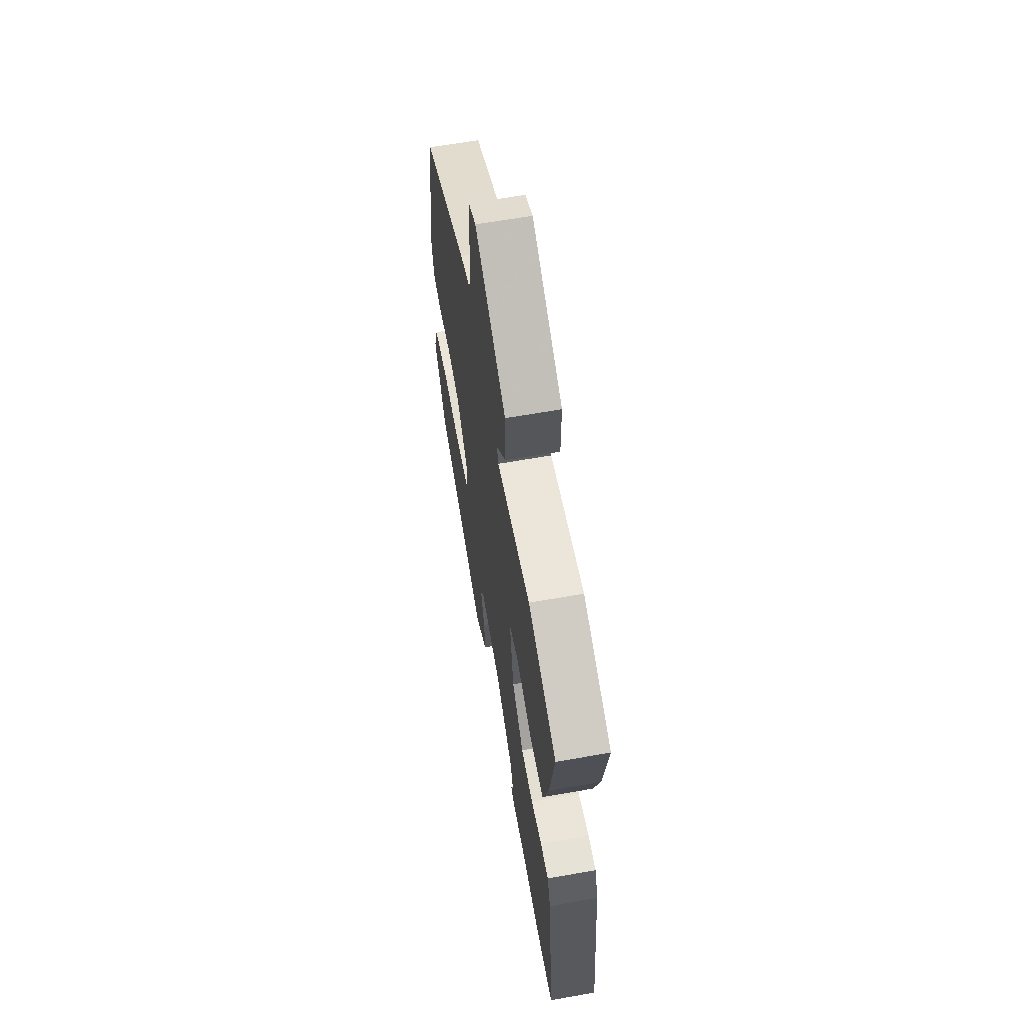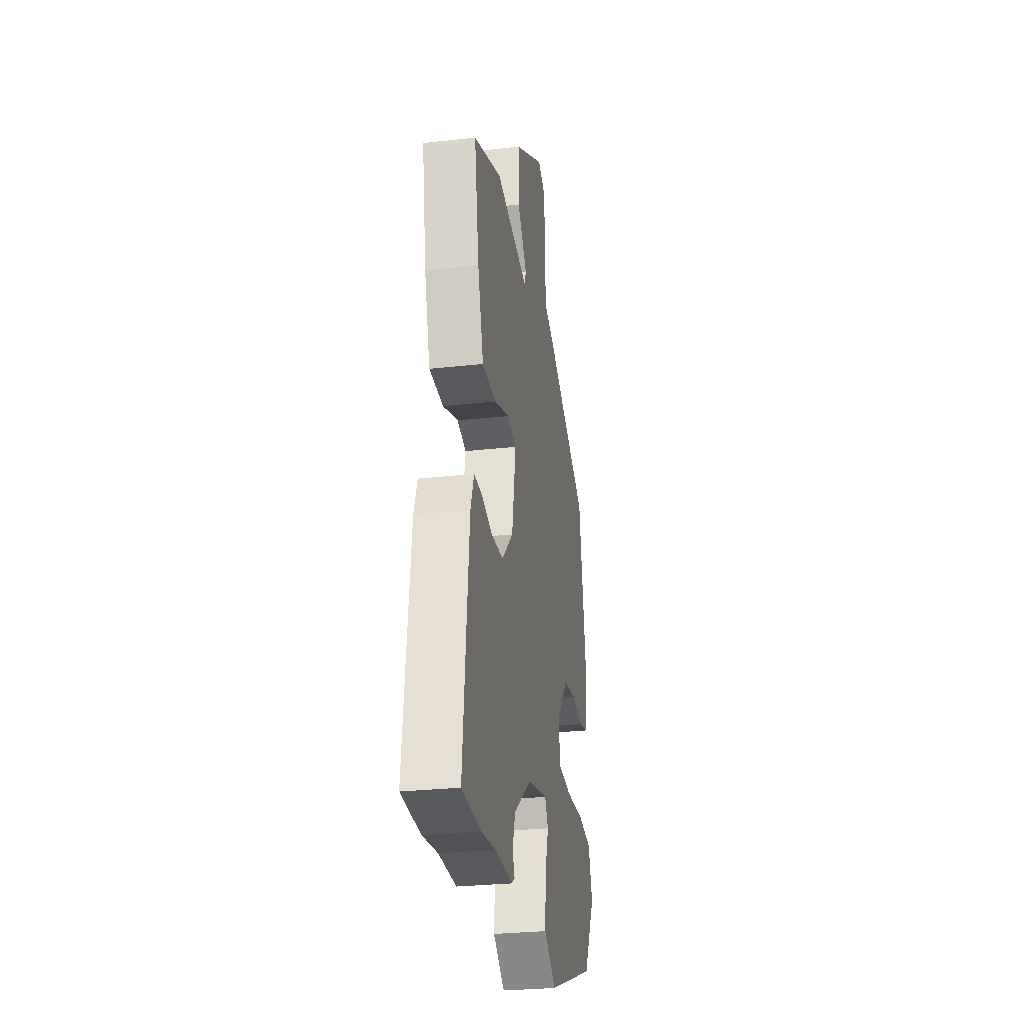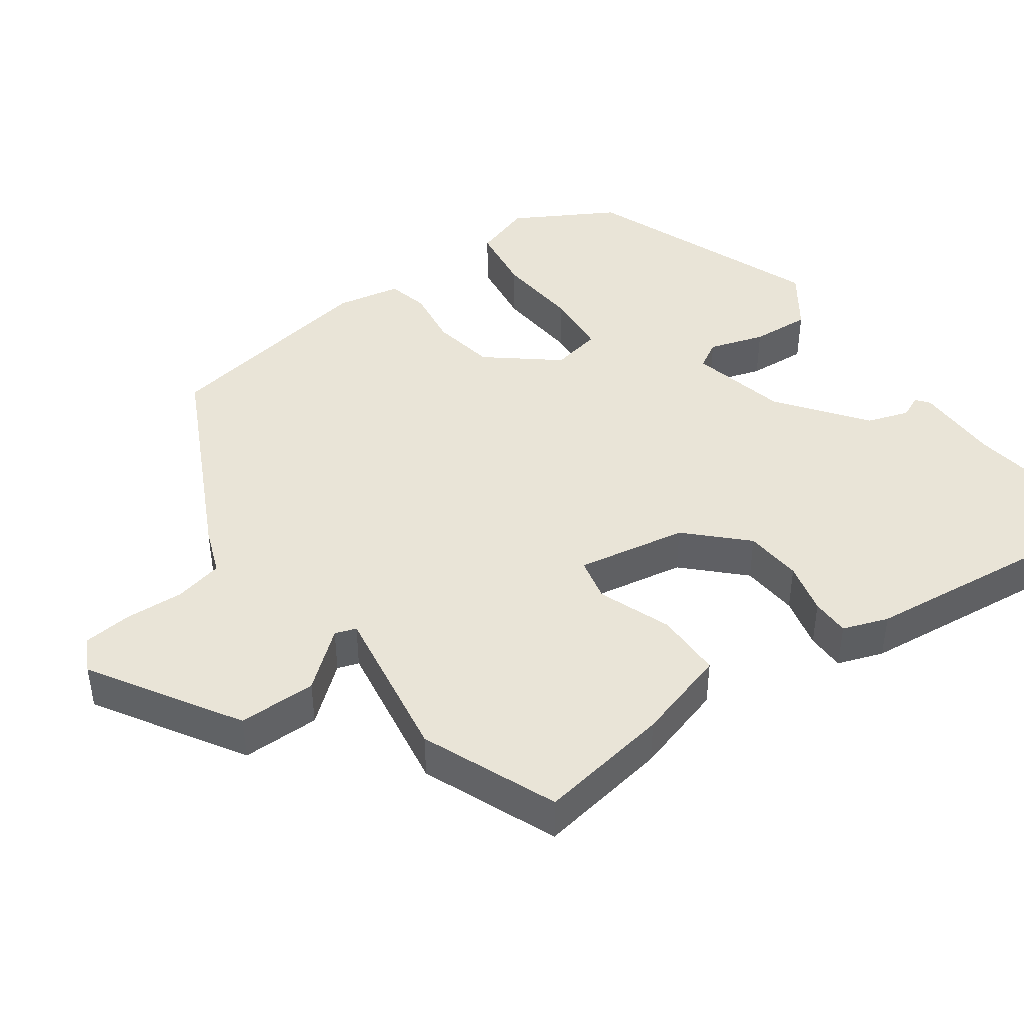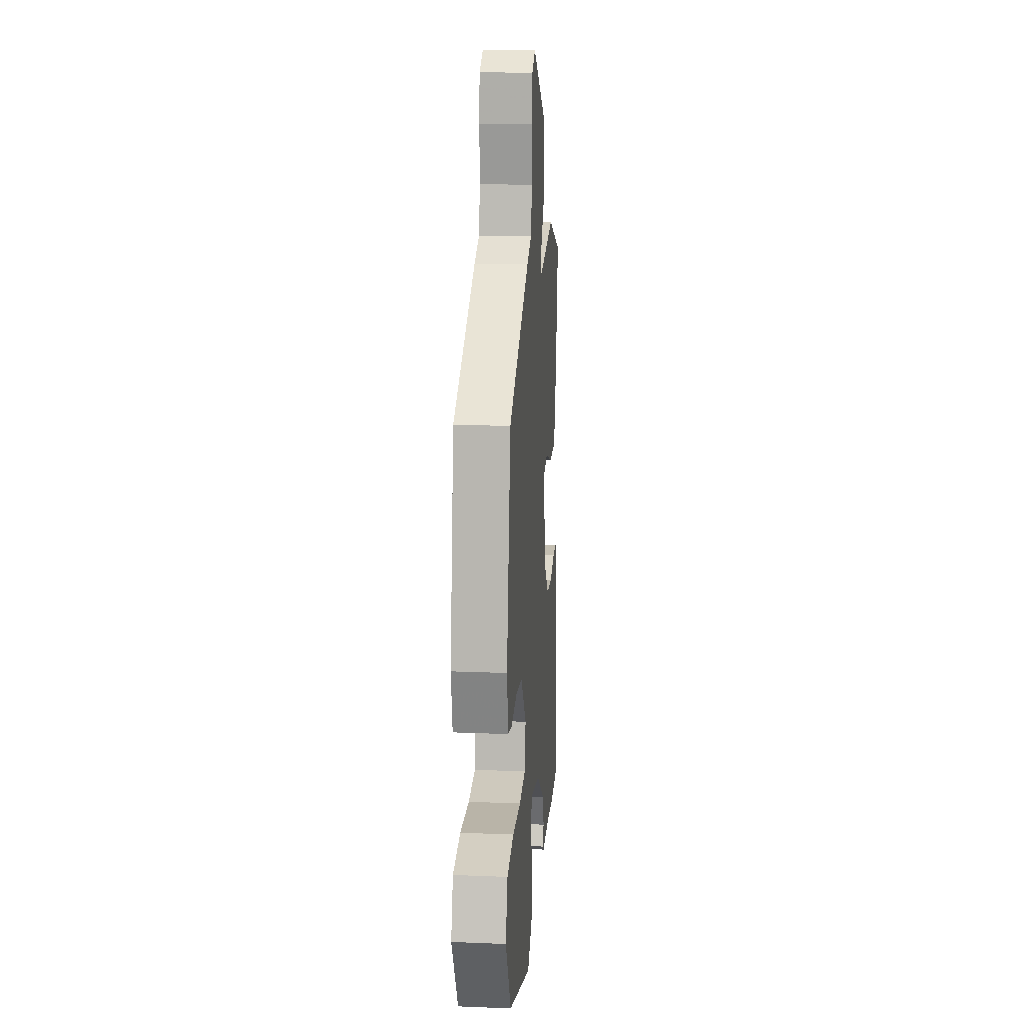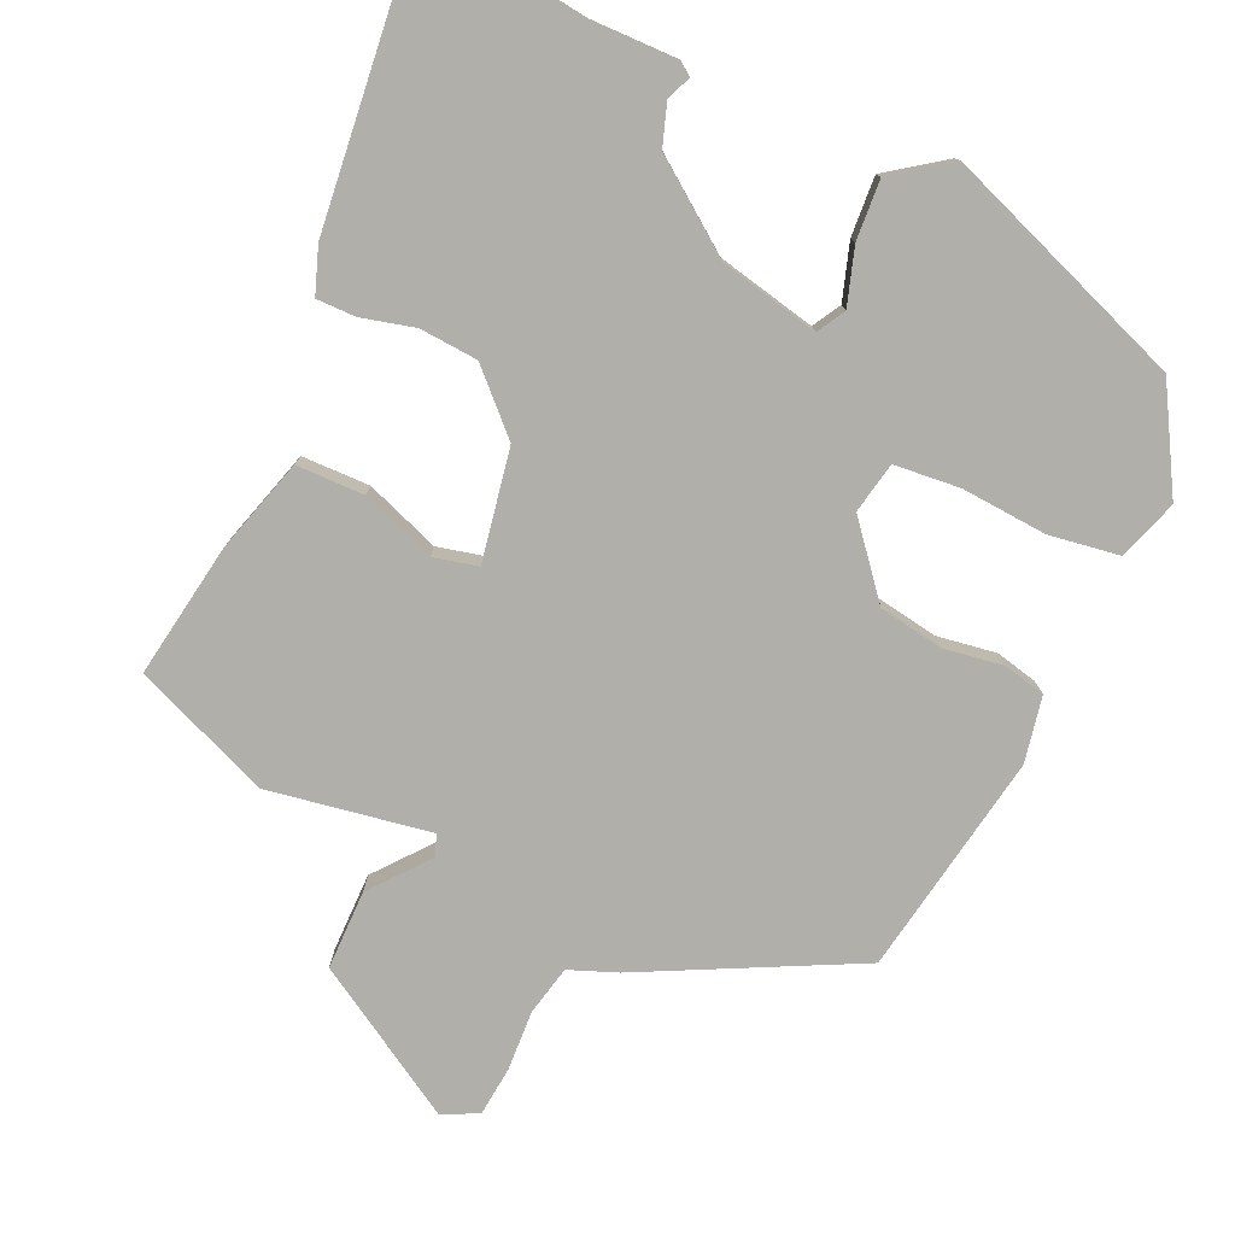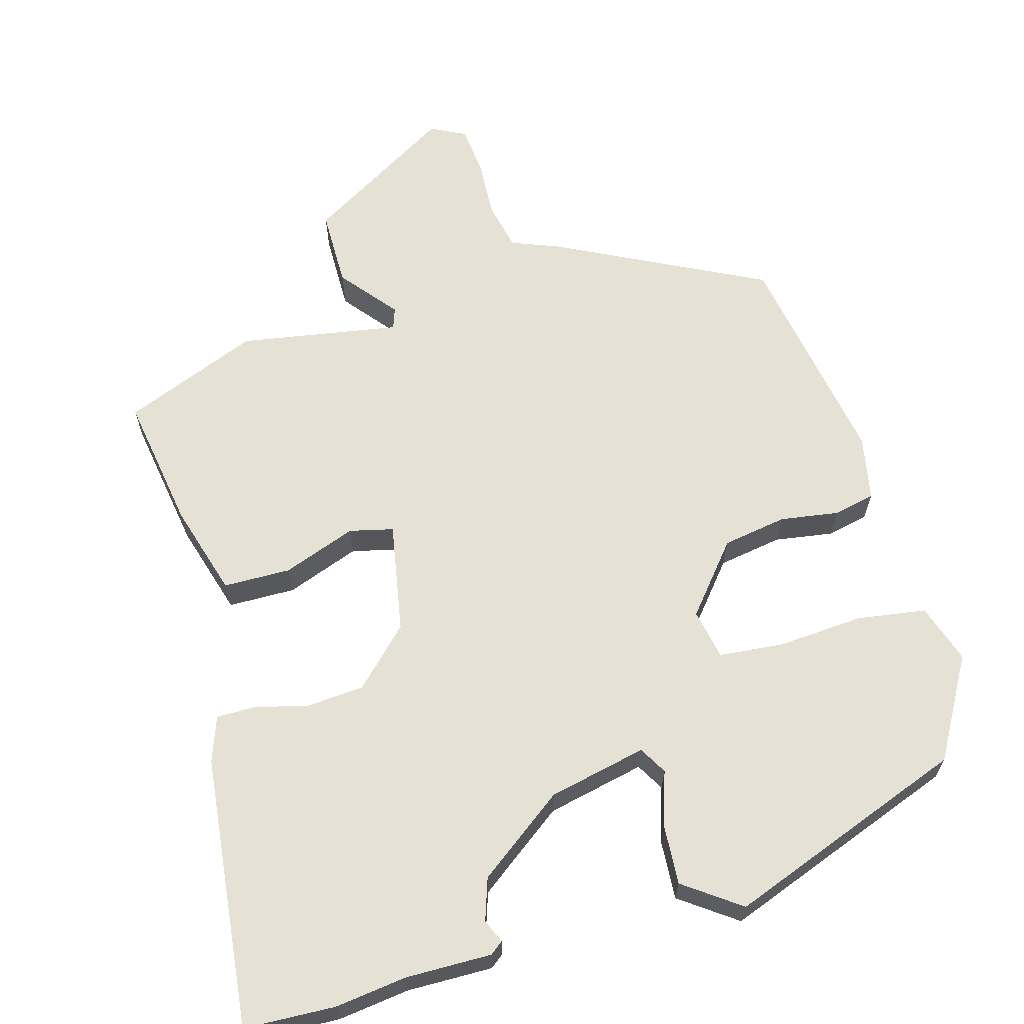
<metadata>
{"format":"obj","ext":"obj","renderer":"f3d","projection":"perspective","resolution":1024,"background":"white","views":[{"elev":62.9,"azim":79.8,"up":"+Z"},{"elev":-28.6,"azim":99.6,"up":"+Z"},{"elev":43.4,"azim":54.2,"up":"+Y"},{"elev":17.6,"azim":-85.5,"up":"+Z"},{"elev":-78.0,"azim":155.8,"up":"+Y"},{"elev":64.2,"azim":164.4,"up":"+Y"}]}
</metadata>
<code>
v 0.505 0.07 0.437
v 0.475 0.07 0.254
v 0.437 0.07 0.127
v 0.345 0.07 0.126
v 0.245 0.07 0.163
v 0.185 0.07 0.149
v 0.212 0.07 -0.002
v 0.287 0.07 -0.077
v 0.366 0.07 -0.083
v 0.438 0.07 -0.065
v 0.491 0.07 -0.065
v 0.513 0.07 -0.127
v 0.552 0.07 -0.498
v 0.428 0.07 -0.503
v 0.33 0.07 -0.49
v 0.213 0.07 -0.491
v 0.195 0.07 -0.477
v 0.209 0.07 -0.445
v 0.19 0.07 -0.388
v 0.072 0.07 -0.3
v -0.062 0.07 -0.27
v -0.084 0.07 -0.308
v -0.06 0.07 -0.384
v -0.055 0.07 -0.465
v -0.132 0.07 -0.52
v -0.46 0.07 -0.396
v -0.538 0.07 -0.259
v -0.511 0.07 -0.178
v -0.416 0.07 -0.164
v -0.3 0.07 -0.173
v -0.211 0.07 -0.165
v -0.197 0.07 -0.096
v -0.274 0.07 -0.002
v -0.362 0.07 0.013
v -0.442 0.07 0.001
v -0.499 0.07 0.014
v -0.516 0.07 0.103
v -0.463 0.07 0.405
v -0.178 0.07 0.547
v -0.113 0.07 0.572
v -0.098 0.07 0.639
v -0.102 0.07 0.72
v -0.095 0.07 0.787
v -0.047 0.07 0.811
v 0.154 0.07 0.689
v 0.154 0.07 0.582
v 0.091 0.07 0.505
v 0.101 0.07 0.476
v 0.32 0.07 0.512
v 0.505 0 0.437
v 0.475 0 0.254
v 0.437 0 0.127
v 0.345 0 0.126
v 0.245 0 0.163
v 0.185 0 0.149
v 0.212 0 -0.002
v 0.287 0 -0.077
v 0.366 0 -0.083
v 0.438 0 -0.065
v 0.491 0 -0.065
v 0.513 0 -0.127
v 0.552 0 -0.498
v 0.428 0 -0.503
v 0.33 0 -0.49
v 0.213 0 -0.491
v 0.195 0 -0.477
v 0.209 0 -0.445
v 0.19 0 -0.388
v 0.072 0 -0.3
v -0.062 0 -0.27
v -0.084 0 -0.308
v -0.06 0 -0.384
v -0.055 0 -0.465
v -0.132 0 -0.52
v -0.46 0 -0.396
v -0.538 0 -0.259
v -0.511 0 -0.178
v -0.416 0 -0.164
v -0.3 0 -0.173
v -0.211 0 -0.165
v -0.197 0 -0.096
v -0.274 0 -0.002
v -0.362 0 0.013
v -0.442 0 0.001
v -0.499 0 0.014
v -0.516 0 0.103
v -0.463 0 0.405
v -0.178 0 0.547
v -0.113 0 0.572
v -0.098 0 0.639
v -0.102 0 0.72
v -0.095 0 0.787
v -0.047 0 0.811
v 0.154 0 0.689
v 0.154 0 0.582
v 0.091 0 0.505
v 0.101 0 0.476
v 0.32 0 0.512
f 48 49 1 2
f 44 45 46 47
f 44 47 48
f 41 42 43 44
f 40 41 44 48
f 34 35 36 37
f 33 34 37 38
f 32 33 38 39
f 27 28 29 30
f 27 30 31
f 26 27 31
f 25 26 31
f 22 23 24 25
f 22 25 31 32
f 15 16 17 18
f 15 18 19
f 14 15 19 20
f 12 13 14 20
f 9 10 11 12
f 8 9 12 20
f 2 3 4 5
f 2 5 6
f 48 2 6
f 40 48 6 7
f 39 40 7
f 21 22 32 39
f 21 39 7
f 7 8 20 21
f 51 50 98 97
f 96 95 94 93
f 97 96 93
f 93 92 91 90
f 97 93 90 89
f 86 85 84 83
f 87 86 83 82
f 88 87 82 81
f 79 78 77 76
f 80 79 76
f 80 76 75
f 80 75 74
f 74 73 72 71
f 81 80 74 71
f 67 66 65 64
f 68 67 64
f 69 68 64 63
f 69 63 62 61
f 61 60 59 58
f 69 61 58 57
f 54 53 52 51
f 55 54 51
f 55 51 97
f 56 55 97 89
f 56 89 88
f 88 81 71 70
f 56 88 70
f 70 69 57 56
f 1 50 51 2
f 2 51 52 3
f 3 52 53 4
f 4 53 54 5
f 5 54 55 6
f 6 55 56 7
f 7 56 57 8
f 8 57 58 9
f 9 58 59 10
f 10 59 60 11
f 11 60 61 12
f 12 61 62 13
f 13 62 63 14
f 14 63 64 15
f 15 64 65 16
f 16 65 66 17
f 17 66 67 18
f 18 67 68 19
f 19 68 69 20
f 20 69 70 21
f 21 70 71 22
f 22 71 72 23
f 23 72 73 24
f 24 73 74 25
f 25 74 75 26
f 26 75 76 27
f 27 76 77 28
f 28 77 78 29
f 29 78 79 30
f 30 79 80 31
f 31 80 81 32
f 32 81 82 33
f 33 82 83 34
f 34 83 84 35
f 35 84 85 36
f 36 85 86 37
f 37 86 87 38
f 38 87 88 39
f 39 88 89 40
f 40 89 90 41
f 41 90 91 42
f 42 91 92 43
f 43 92 93 44
f 44 93 94 45
f 45 94 95 46
f 46 95 96 47
f 47 96 97 48
f 48 97 98 49
f 49 98 50 1

</code>
